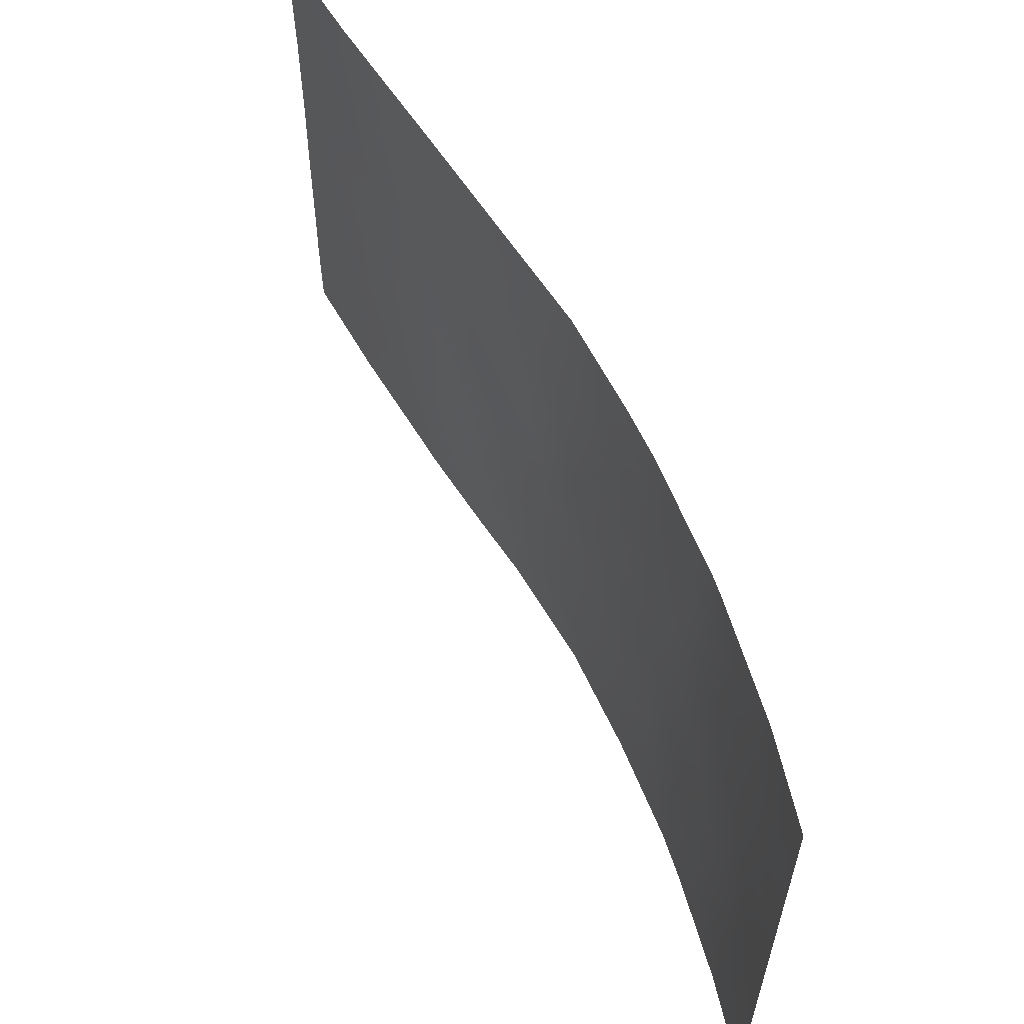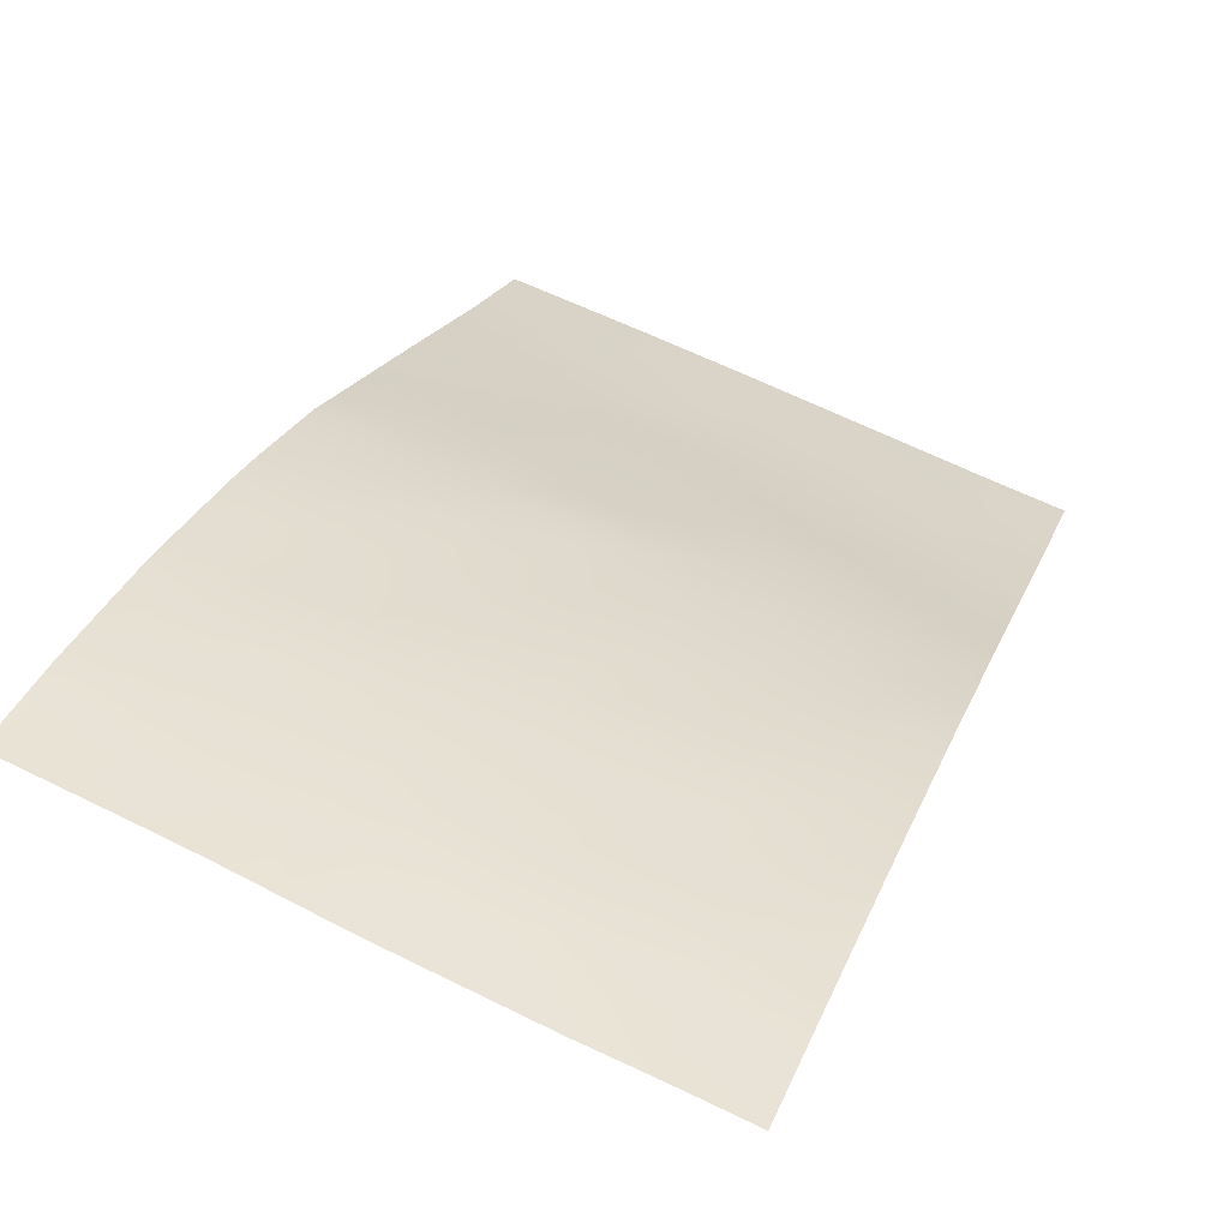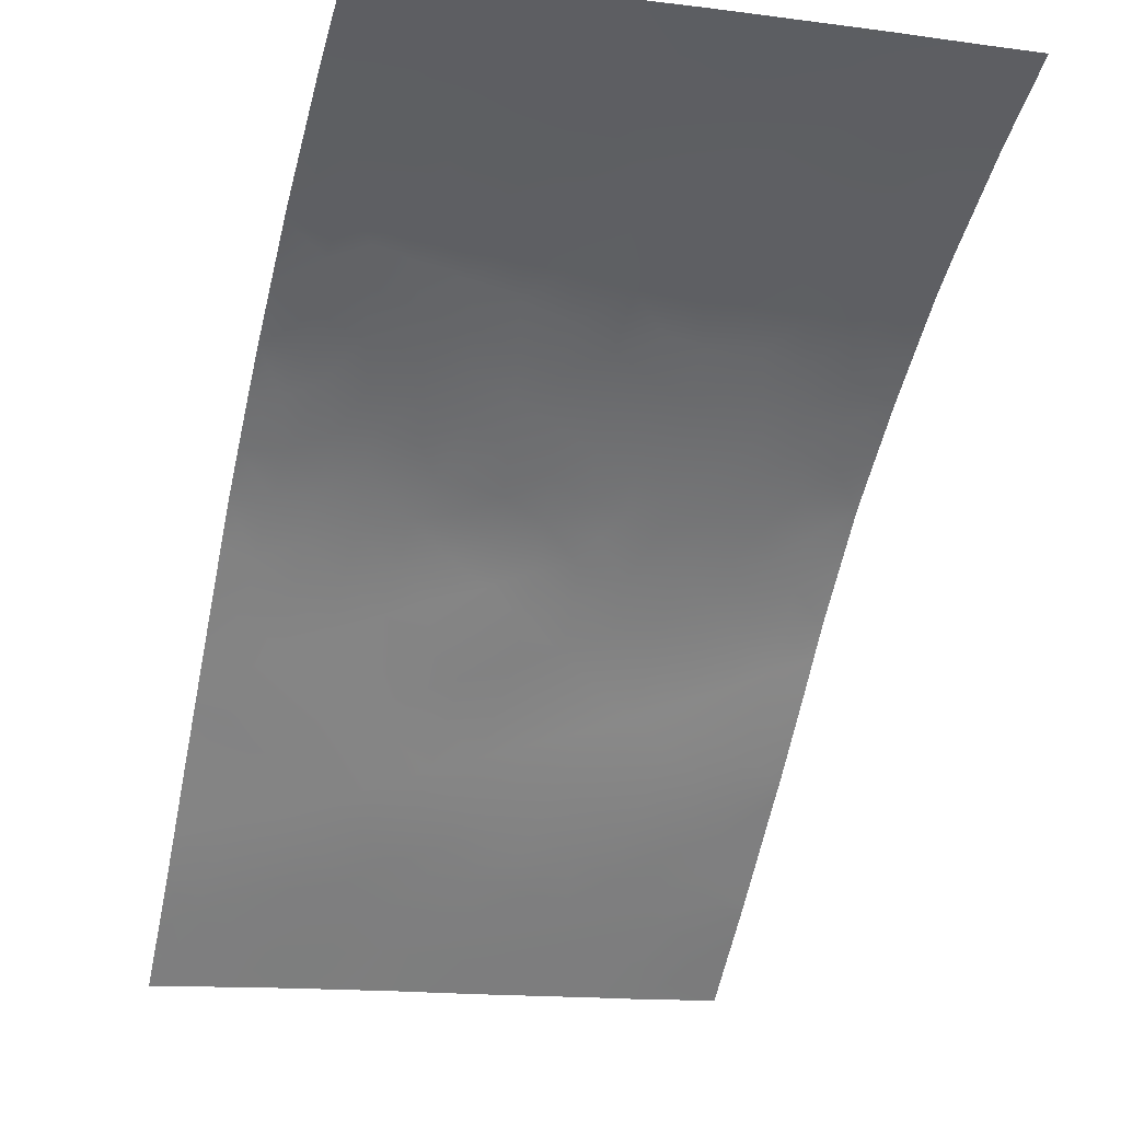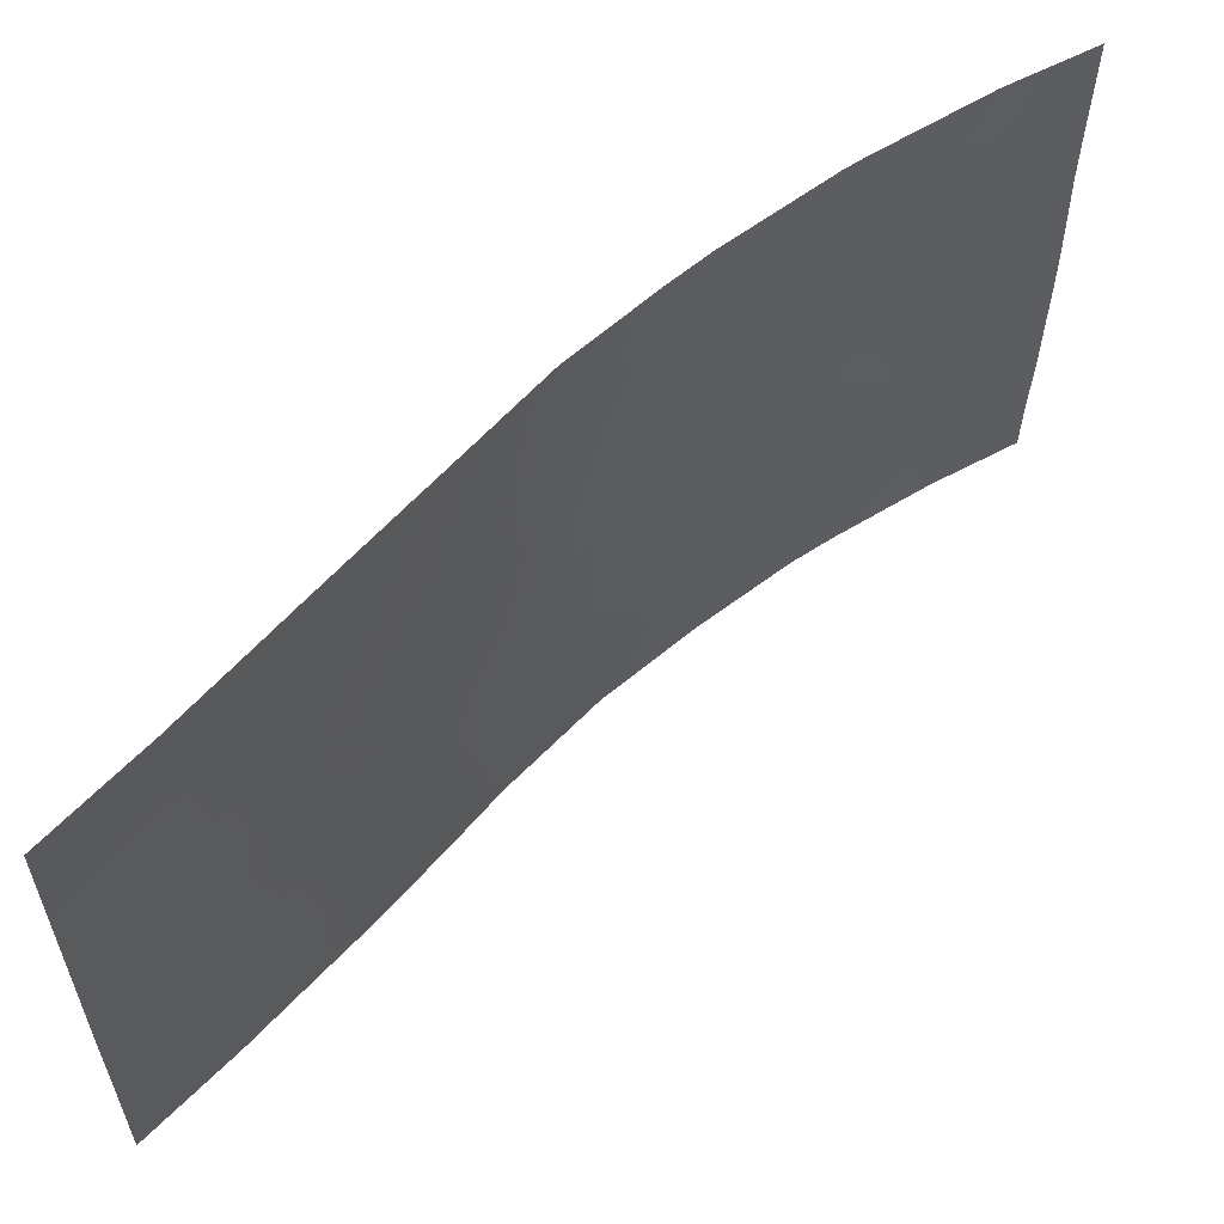
<metadata>
{"format":"obj","ext":"obj","renderer":"f3d","projection":"perspective","resolution":1024,"background":"white","views":[{"elev":59.8,"azim":106.4,"up":"+Z"},{"elev":69.8,"azim":114.8,"up":"+Y"},{"elev":-13.5,"azim":72.4,"up":"+Y"},{"elev":-29.3,"azim":-1.0,"up":"+Y"}]}
</metadata>
<code>
v -26.55 95.77 -38
v -22.54 98.51 -48.36
v -20.89 99.45 -48.18
v -22.3 98.67 -47.36
v -21.83 99 -45.29
v -24.13 97.62 -38
v -24.51 97.36 -38
v -27.71 94.63 -42.91
v -27.42 94.84 -46.09
v -36.18 85.39 -47.42
v -35.6 85.99 -48.18
v -36.18 85.38 -48.22
v -29.99 92.36 -44.88
v -33.01 88.74 -48.05
v -22.42 98.7 -39.25
v -36.21 85.44 -40.83
v -36.21 85.43 -42.99
v -35 86.73 -41.86
v -35.1 86.63 -40.07
v -34.51 87.25 -38
v -34.22 87.57 -38.85
v -25 96.89 -44.42
v -29.71 92.73 -41.3
v -28.66 93.84 -39.65
v -32.26 89.66 -46.42
v -35.16 86.48 -46.47
v -28.32 94.14 -41.69
v -29.2 93.27 -43.1
v -25.02 96.84 -46.71
v -23.82 97.65 -48.03
v -31.05 91.2 -41.19
v -30.52 91.75 -43.07
v -34.98 86.71 -44.38
v -23.63 97.77 -50
v -21.92 99.04 -38
v -20.15 100 -38
v -19.9 100 -48.75
v -36.2 85.41 -44.85
v -30.95 91.06 -50
v -32.29 89.51 -50
v -31.69 90.26 -48.31
v -19.95 100 -44.68
v -19.9 100 -47.06
v -19.97 100 -43.8
v -26.34 95.72 -50
v -24.47 97.19 -50
v -33.8 88.02 -40.75
v -32.66 89.12 -49.04
v -33.06 88.91 -38
v -32.41 89.61 -41.03
v -21.52 99.19 -41.7
v -20.1 100 -40.35
v -27.34 95.09 -38
v -19.88 100 -50
v -32.69 89.34 -38
v -32.66 89.11 -50
v -20.07 100 -41.59
v -30.33 92.02 -38
v -31.01 91.25 -38
v -28.96 93.58 -38
v -26.14 96 -42.63
v -29.23 93.11 -46.78
v -31.41 90.75 -44.78
v -33.28 88.58 -42.58
v -30.89 91.32 -46.64
v -34.5 87.11 -50
v -36.2 85.42 -38
v -35.24 86.47 -38
v -36.21 85.43 -38.52
v -36.18 85.38 -50
v -27.12 95.2 -41.15
v -34.44 87.17 -50
v -21.61 99.17 -39.66
v -28.16 94.14 -50
v -29.95 92.25 -50
v -28.41 93.96 -44.71
v -33.76 87.99 -45.98
v -30.22 92.17 -39.45
v -31.67 90.47 -39.42
v -31.89 90.21 -42.87
v -32.77 89.15 -44.46
v -34.25 87.42 -47.96
v -32.95 89.03 -39.05
v -21.66 99.01 -50
v -26.81 95.43 -44.38
v -26.81 95.33 -49.12
v -30.33 91.89 -48.41
v -25.64 96.42 -40.66
v -24.2 97.57 -40.03
v -23.5 97.9 -45.89
v -23.07 98.25 -43.71
v -27.81 94.45 -47.88
v -24.52 97.31 -42.08
v -29.07 93.22 -48.55
v -22.97 98.33 -41.16
v -34.23 87.52 -44.06
v -26.33 95.75 -47.37
v -25.31 96.56 -48.73
v -21.66 99.02 -48.18
v -21.5 99.12 -47.16
v -21.27 99.28 -46.14
v -22.1 98.81 -46.33
v -25.02 96.93 -38.83
v -22.42 98.65 -44.46
v -21.49 99.19 -44.22
v -22.05 98.86 -43.42
v -21.28 99.23 -49.19
v -36.21 85.44 -41.91
v -35.5 86.19 -42.56
v -35.61 86.08 -41.36
v -35.63 86.06 -40.3
v -29.22 93.26 -40.45
v -28.98 93.49 -41.39
v -29.47 92.99 -42.22
v -28.83 93.64 -42.27
v -24.41 97.26 -47.37
v -23.66 97.77 -46.98
v -24.27 97.37 -46.3
v -30.38 91.97 -41.24
v -30.78 91.48 -42.13
v -30.12 92.24 -42.18
v -36.21 85.42 -43.92
v -35.62 86.03 -44.65
v -35.59 86.08 -43.65
v -35.65 85.97 -45.71
v -35.05 86.61 -45.42
v -22.64 98.39 -50
v -21.03 99.52 -38
v -21.65 99.17 -38.76
v -20.88 99.58 -38.92
v -30.96 91.3 -39.45
v -31.34 90.86 -40.28
v -30.64 91.67 -40.3
v -19.9 100 -47.91
v -22.89 98.29 -46.62
v -23.07 98.15 -47.66
v -31.62 90.28 -50
v -31.33 90.64 -49.18
v -32.02 89.85 -49.11
v -28.46 93.94 -43.01
v -20.49 99.7 -46.07
v -20.63 99.65 -44.04
v -26.02 95.98 -49.01
v -34.37 87.41 -41.52
v -34.5 87.27 -40.45
v -34.5 87.18 -46.22
v -34.39 87.32 -45.16
v -21.39 99.26 -42.64
v -22.21 98.77 -42.45
v -20.83 99.6 -39.97
v -20.13 100 -39.17
v -23.02 98.33 -38
v -23.3 98.15 -38.71
v -28.15 94.33 -38
v -28.87 93.66 -38.77
v -28.09 94.38 -38.89
v -20.54 99.64 -49.28
v -28.29 94.18 -40.38
v -27.8 94.65 -39.67
v -23.17 98.08 -48.86
v -32.02 90.06 -40.21
v -32.35 89.7 -39.22
v -32.69 89.3 -40.09
v -20.76 99.61 -42.2
v -25.58 96.41 -45.12
v -25.95 96.13 -44.34
v -26.33 95.8 -45.14
v -32.36 89.49 -48.18
v -28.96 93.4 -45.07
v -28.85 93.58 -43.94
v -29.59 92.83 -43.98
v -20.02 100 -42.7
v -30.27 92.04 -43.98
v -29.86 92.51 -43.1
v -27.63 94.79 -40.39
v -27.82 94.59 -41.29
v -24.18 97.58 -38.98
v -23.7 97.85 -41.63
v -23.79 97.79 -42.79
v -22.99 98.31 -42.14
v -35.41 86.2 -47.45
v -35.71 85.89 -46.73
v -28.76 93.58 -46.18
v -29.61 92.74 -45.78
v -32.58 89.4 -42.73
v -33.01 88.88 -43.5
v -32.32 89.68 -43.68
v -26.45 95.73 -43.53
v -25.59 96.43 -43.44
v -30.09 92.18 -46.68
v -30.43 91.85 -45.77
v -30.69 91.41 -49.21
v -31 91.08 -48.38
v -34.02 87.79 -42.44
v -34.34 87.42 -43.12
v -33.7 88.1 -43.31
v -35.72 85.95 -38
v -35.65 86.03 -38.37
v -35.49 86.21 -39.25
v -35.02 86.58 -49.07
v -35.75 85.83 -49.11
v -35.34 86.25 -50
v -36.21 85.43 -39.67
v -27.04 95.32 -39.22
v -31.31 90.77 -47.5
v -31.59 90.48 -46.56
v -31.99 89.95 -47.38
v -27.39 94.94 -42.05
v -26.92 95.32 -42.8
v -26.64 95.59 -41.9
v -33.56 88.28 -41.68
v -32.84 89.1 -41.82
v -33.1 88.82 -40.91
v -27.27 95.02 -43.65
v -22.55 98.6 -40.31
v -22.28 98.74 -41.41
v -21.57 99.18 -40.68
v -25.4 96.62 -39.7
v -24.9 97.01 -40.39
v -24.73 97.15 -39.56
v -25.76 96.25 -46.01
v -24.96 96.91 -45.63
v -26.21 95.87 -46.59
v -25.68 96.3 -47.08
v -25.14 96.72 -47.73
v -24.57 97.1 -48.37
v -25.53 96.56 -38
v -25.92 96.23 -38.89
v -26.4 95.79 -40.91
v -26.25 95.96 -39.82
v -31.16 91.03 -45.72
v -31.84 90.21 -45.61
v -30.71 91.55 -44.86
v -31.65 90.48 -43.83
v -30.96 91.26 -43.93
v -31.2 90.99 -42.99
v -23.99 97.52 -49.07
v -24.78 96.95 -49.25
v -31.46 90.72 -42.04
v -34.7 87.06 -39.51
v -19.93 100 -45.87
v -24.01 97.59 -43.98
v -24.17 97.45 -45.16
v -23.31 98.06 -44.75
v -33.55 88.14 -50
v -33.27 88.45 -49.06
v -20.81 99.59 -41.04
v -34.35 87.3 -48.93
v -34.85 86.78 -48.14
v -30.45 91.66 -50
v -30.1 92.11 -49.22
v -28.69 93.6 -49.15
v -29.43 92.82 -49.23
v -29.06 93.2 -50
v -29.65 92.61 -48.46
v -33.79 88.08 -38
v -33.35 88.55 -39.97
v -34 87.81 -39.79
v -36.19 85.4 -46.13
v -27.01 95.33 -40.09
v -28.06 94.29 -43.8
v -27.62 94.69 -44.52
v -27.94 94.37 -45.43
v -27.14 95.11 -45.23
v -29.95 92.47 -40.35
v -30.6 91.73 -38.68
v -31.35 90.85 -38.7
v -31.72 90.41 -41.12
v -32.14 89.92 -41.94
v -20.77 99.5 -50
v -32.01 90.1 -38.67
v -26.63 95.52 -45.94
v -32.67 89.17 -47.22
v -29.65 92.8 -38
v -29.72 92.73 -38.62
v -29.45 93 -39.52
v -29.12 93.19 -47.77
v -29.82 92.45 -47.59
v -31.85 90.3 -38
v -23.54 97.97 -40.61
v -32.09 89.95 -44.64
v -30.6 91.62 -47.55
v -36.18 85.38 -49.11
v -25.87 96.23 -41.66
v -33.67 88.04 -48.01
v -33.36 88.39 -47.06
v -34.04 87.67 -47.05
v -24.35 97.45 -41.03
v -26.87 95.3 -46.75
v -28.49 93.78 -48.23
v -28.44 93.85 -47.24
v -25.1 96.85 -41.38
v -25.32 96.66 -42.4
v -22.67 98.44 -45.55
v -32.98 88.86 -46.22
v -27.25 94.93 -50
v -27.49 94.74 -49.29
v -24.73 97.13 -43.2
v -34.69 86.96 -47.22
v -33.56 88.33 -38.96
v -32.53 89.39 -45.44
v -33.22 88.61 -45.21
v -34.92 86.79 -43.37
v -33.45 88.38 -44.24
v -33.81 87.95 -44.93
v -27.98 94.3 -48.84
v -26.54 95.57 -48.23
v -27.06 95.12 -47.6
v -27.27 94.93 -48.46
v -27.64 94.62 -46.98
v -25.82 96.16 -48.02
v -25.41 96.46 -50
v -21.17 99.38 -43.34
v -34.96 86.77 -38.63
v -35.04 86.69 -40.96
v -20.73 99.56 -47.17
v -34.72 87.02 -42.52
v -20.94 99.47 -45
v -33.87 87.81 -49.03
v -22.84 98.4 -42.98
v -22.29 98.65 -49.14
v -28.25 94.06 -46.13
v -29.38 92.99 -44.74
v -23.24 98.19 -39.48
v -27.28 95.13 -38.59
v -26.63 95.69 -38.83
v -28.56 93.79 -45.47
f 100 101 102
f 227 103 7
f 104 105 106
f 107 99 321
f 20 68 314
f 158 112 113
f 114 115 113
f 116 117 118
f 119 120 121
f 122 123 124
f 125 126 123
f 128 129 130
f 131 132 133
f 3 134 316
f 135 117 136
f 137 138 139
f 27 115 140
f 146 147 126
f 148 149 106
f 130 150 151
f 154 155 156
f 156 159 204
f 2 136 160
f 161 162 163
f 56 40 48
f 148 313 172
f 165 166 167
f 139 168 48
f 169 170 323
f 173 171 174
f 114 121 174
f 175 158 176
f 153 177 324
f 178 179 180
f 183 169 184
f 185 186 187
f 188 166 189
f 190 184 191
f 192 193 138
f 194 195 196
f 68 197 198
f 200 201 202
f 205 206 207
f 208 209 210
f 211 212 213
f 214 188 209
f 215 216 217
f 180 149 216
f 218 219 220
f 165 221 222
f 223 224 221
f 144 194 211
f 208 176 27
f 116 225 226
f 227 1 228
f 260 229 230
f 231 232 206
f 231 191 233
f 234 235 236
f 233 173 235
f 237 226 238
f 120 239 236
f 199 240 314
f 242 243 244
f 245 246 319
f 247 150 217
f 248 249 200
f 192 250 251
f 252 253 254
f 255 251 253
f 49 256 300
f 257 213 163
f 145 258 240
f 259 182 125
f 261 262 214
f 262 263 264
f 265 133 119
f 131 266 267
f 132 161 268
f 243 222 118
f 269 212 185
f 261 140 170
f 270 157 107
f 55 162 271
f 167 264 272
f 207 273 168
f 60 274 275
f 276 155 275
f 255 277 278
f 279 271 267
f 324 280 215
f 281 234 187
f 205 193 282
f 282 278 190
f 70 201 283
f 284 229 210
f 285 82 319
f 285 286 287
f 177 103 220
f 280 288 178
f 272 289 223
f 277 290 291
f 292 288 219
f 292 284 293
f 294 135 102
f 295 286 273
f 74 296 297
f 179 298 242
f 276 265 112
f 239 268 269
f 294 104 244
f 146 299 287
f 249 299 181
f 293 189 298
f 257 300 258
f 301 302 295
f 124 303 109
f 304 305 302
f 281 301 232
f 252 306 290
f 218 228 230
f 307 308 309
f 195 303 96
f 196 304 186
f 51 164 247
f 310 322 291
f 289 310 308
f 309 306 297
f 96 147 305
f 311 225 224
f 307 143 311
f 98 312 238
f 2 99 4
f 99 100 4
f 4 100 102
f 100 316 101
f 102 101 5
f 103 177 7
f 91 104 106
f 104 5 105
f 84 107 321
f 107 3 99
f 16 108 110
f 108 17 109
f 110 108 109
f 315 19 111
f 20 314 21
f 158 24 112
f 113 112 23
f 23 114 113
f 114 28 115
f 113 115 27
f 29 116 118
f 116 30 117
f 118 117 90
f 23 119 121
f 119 31 120
f 121 120 32
f 17 122 124
f 122 38 123
f 124 123 33
f 38 125 123
f 125 26 126
f 123 126 33
f 34 127 160
f 127 84 321
f 160 127 321
f 36 128 130
f 128 35 129
f 130 129 73
f 78 131 133
f 131 79 132
f 133 132 31
f 4 135 136
f 135 90 117
f 136 117 30
f 40 137 139
f 137 39 138
f 139 138 41
f 8 27 140
f 140 115 28
f 5 101 318
f 101 316 141
f 318 42 142
f 105 142 313
f 44 142 42
f 86 45 143
f 19 315 145
f 144 315 18
f 145 144 47
f 26 146 126
f 146 77 147
f 126 147 33
f 40 139 48
f 105 313 106
f 148 51 149
f 106 149 320
f 36 130 151
f 130 73 150
f 151 150 52
f 35 152 153
f 152 6 153
f 53 154 156
f 154 60 155
f 156 155 24
f 37 157 54
f 157 37 3
f 156 24 159
f 134 3 37
f 2 4 136
f 160 136 30
f 50 161 163
f 161 79 162
f 163 162 83
f 51 148 164
f 221 165 167
f 165 22 166
f 167 166 85
f 139 41 168
f 48 168 14
f 169 76 170
f 171 170 28
f 142 172 313
f 172 57 164
f 142 44 172
f 32 173 174
f 173 13 171
f 174 171 28
f 28 114 174
f 114 23 121
f 174 121 32
f 71 175 176
f 175 159 158
f 176 158 27
f 15 153 324
f 153 6 177
f 324 177 89
f 95 178 180
f 178 93 179
f 180 179 320
f 10 181 182
f 182 181 26
f 62 183 184
f 184 169 323
f 80 185 187
f 185 64 186
f 187 186 81
f 61 188 189
f 188 85 166
f 189 166 22
f 65 190 191
f 190 62 184
f 191 184 13
f 39 192 138
f 192 87 193
f 138 193 41
f 64 194 196
f 194 144 317
f 196 195 96
f 197 67 198
f 69 198 67
f 198 69 199
f 66 200 202
f 200 11 201
f 202 201 70
f 19 199 111
f 199 69 203
f 111 203 16
f 41 205 207
f 205 65 206
f 207 206 25
f 71 208 210
f 208 8 209
f 210 209 61
f 47 211 213
f 211 64 212
f 213 212 50
f 8 214 209
f 214 85 188
f 209 188 61
f 73 215 217
f 215 95 216
f 217 216 51
f 95 180 216
f 216 149 51
f 103 218 220
f 218 88 219
f 220 219 89
f 22 165 222
f 222 221 29
f 223 97 224
f 221 224 29
f 47 144 211
f 144 18 317
f 211 194 64
f 8 208 27
f 208 71 176
f 30 116 226
f 116 29 225
f 226 225 98
f 228 103 227
f 204 260 230
f 260 71 229
f 230 229 88
f 65 231 206
f 231 63 232
f 206 232 25
f 63 231 233
f 231 65 191
f 233 191 13
f 80 234 236
f 234 63 235
f 236 235 32
f 63 233 235
f 233 13 173
f 235 173 32
f 34 160 237
f 237 160 30
f 46 237 238
f 237 30 226
f 238 226 98
f 32 120 236
f 120 31 239
f 236 239 80
f 68 198 314
f 199 19 240
f 314 240 21
f 43 141 316
f 141 43 241
f 242 22 243
f 244 243 90
f 72 245 319
f 245 56 246
f 56 48 246
f 51 247 217
f 247 52 150
f 217 150 73
f 66 248 200
f 248 82 249
f 200 249 11
f 87 192 251
f 192 39 250
f 251 250 75
f 74 252 254
f 252 94 253
f 254 253 75
f 94 255 253
f 255 87 251
f 253 251 75
f 46 34 237
f 256 21 300
f 21 256 20
f 83 257 163
f 257 47 213
f 163 213 50
f 19 145 240
f 145 47 258
f 240 258 21
f 38 259 125
f 259 10 182
f 125 182 26
f 71 260 175
f 8 261 214
f 261 76 262
f 214 262 85
f 85 262 264
f 262 76 263
f 264 263 9
f 23 265 119
f 265 78 133
f 119 133 31
f 79 131 267
f 131 78 266
f 267 266 59
f 31 132 268
f 132 79 161
f 268 161 50
f 90 243 118
f 243 22 222
f 118 222 29
f 80 269 185
f 269 50 212
f 185 212 64
f 76 261 170
f 261 8 140
f 170 140 28
f 84 270 107
f 270 54 157
f 107 157 3
f 55 83 162
f 271 162 79
f 49 83 55
f 221 167 272
f 167 85 264
f 272 264 9
f 41 207 168
f 207 25 273
f 168 273 14
f 266 58 59
f 274 58 275
f 78 276 275
f 276 24 155
f 275 155 60
f 87 255 278
f 255 94 277
f 278 277 62
f 59 279 267
f 279 55 271
f 267 271 79
f 324 89 280
f 215 280 95
f 81 281 187
f 281 63 234
f 187 234 80
f 66 72 248
f 65 205 282
f 205 41 193
f 282 193 87
f 65 282 190
f 282 87 278
f 190 278 62
f 11 12 201
f 283 201 12
f 326 1 325
f 61 284 210
f 284 88 229
f 210 229 71
f 14 285 246
f 319 82 248
f 246 285 319
f 82 285 287
f 285 14 286
f 287 286 77
f 89 177 220
f 177 6 7
f 95 280 178
f 280 89 288
f 178 288 93
f 221 272 223
f 272 9 289
f 223 289 97
f 62 277 291
f 277 94 290
f 291 290 92
f 76 169 327
f 263 322 9
f 88 292 219
f 292 93 288
f 219 288 89
f 93 292 293
f 292 88 284
f 293 284 61
f 5 294 102
f 294 90 135
f 102 135 4
f 14 246 48
f 25 295 273
f 295 77 286
f 273 286 14
f 296 86 297
f 86 296 45
f 91 179 242
f 179 93 298
f 242 298 22
f 24 276 112
f 276 78 265
f 112 265 23
f 80 239 269
f 239 31 268
f 269 268 50
f 90 294 244
f 294 5 104
f 244 104 91
f 72 319 248
f 77 146 287
f 146 26 299
f 287 299 82
f 11 249 181
f 249 82 299
f 181 299 26
f 93 293 298
f 293 61 189
f 298 189 22
f 47 257 258
f 257 83 300
f 258 300 21
f 25 301 295
f 301 81 302
f 295 302 77
f 17 124 109
f 124 33 303
f 109 303 317
f 81 304 302
f 304 96 305
f 302 305 77
f 63 281 232
f 281 81 301
f 232 301 25
f 94 252 290
f 252 74 306
f 290 306 92
f 88 218 230
f 218 103 228
f 300 83 49
f 86 307 309
f 307 97 308
f 309 308 92
f 96 303 33
f 64 196 186
f 196 96 304
f 186 304 81
f 57 247 164
f 247 57 52
f 92 310 291
f 310 9 322
f 97 289 308
f 289 9 310
f 308 310 92
f 86 309 297
f 309 92 306
f 297 306 74
f 96 33 147
f 305 147 77
f 73 129 15
f 129 35 15
f 97 311 224
f 311 98 225
f 224 225 29
f 97 307 311
f 307 86 143
f 311 143 98
f 98 143 312
f 143 45 312
f 238 312 46
f 314 198 199
f 111 199 203
f 315 111 110
f 43 316 134
f 230 228 326
f 315 144 145
f 321 99 2
f 18 315 110
f 110 111 16
f 241 42 318
f 110 109 18
f 194 317 195
f 109 317 18
f 195 317 303
f 11 181 10
f 11 10 12
f 318 101 141
f 325 53 156
f 91 242 244
f 291 322 183
f 175 260 159
f 325 156 204
f 164 148 172
f 3 316 100
f 99 3 100
f 106 320 91
f 15 35 153
f 320 179 91
f 180 320 149
f 327 183 322
f 241 318 141
f 291 183 62
f 204 159 260
f 266 275 58
f 323 170 171
f 160 321 2
f 313 148 106
f 13 323 171
f 158 159 24
f 27 158 113
f 184 323 13
f 325 1 53
f 215 15 324
f 325 204 326
f 327 169 183
f 1 326 228
f 73 15 215
f 230 326 204
f 318 142 105
f 5 318 105
f 76 327 263
f 322 263 327
f 78 275 266

</code>
